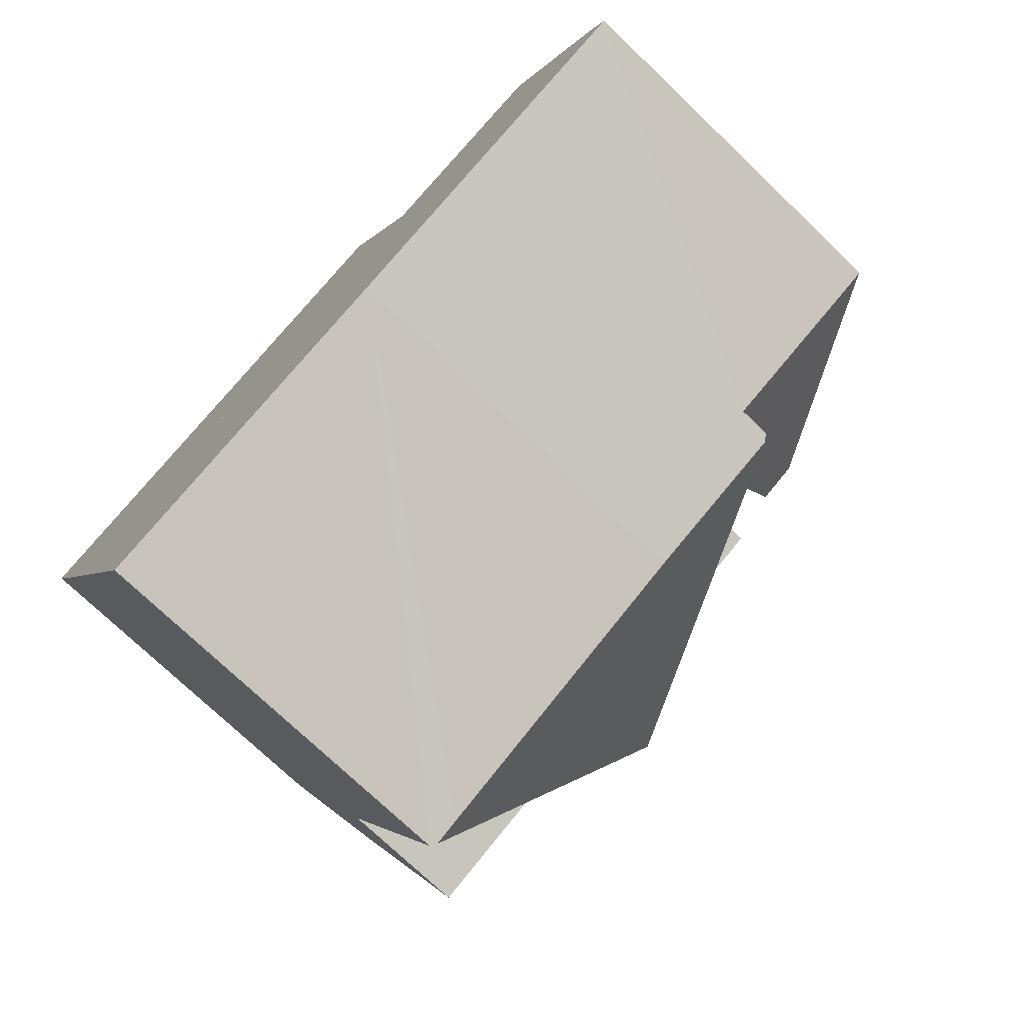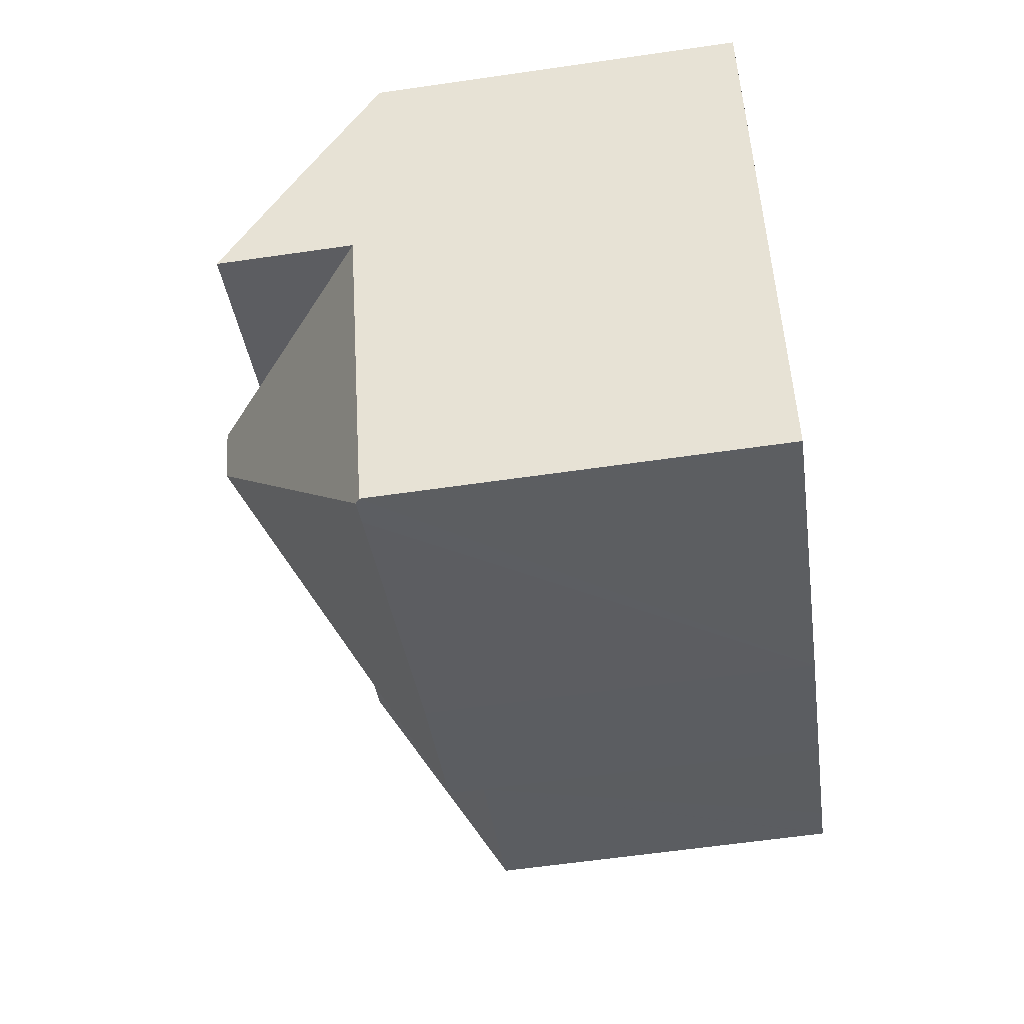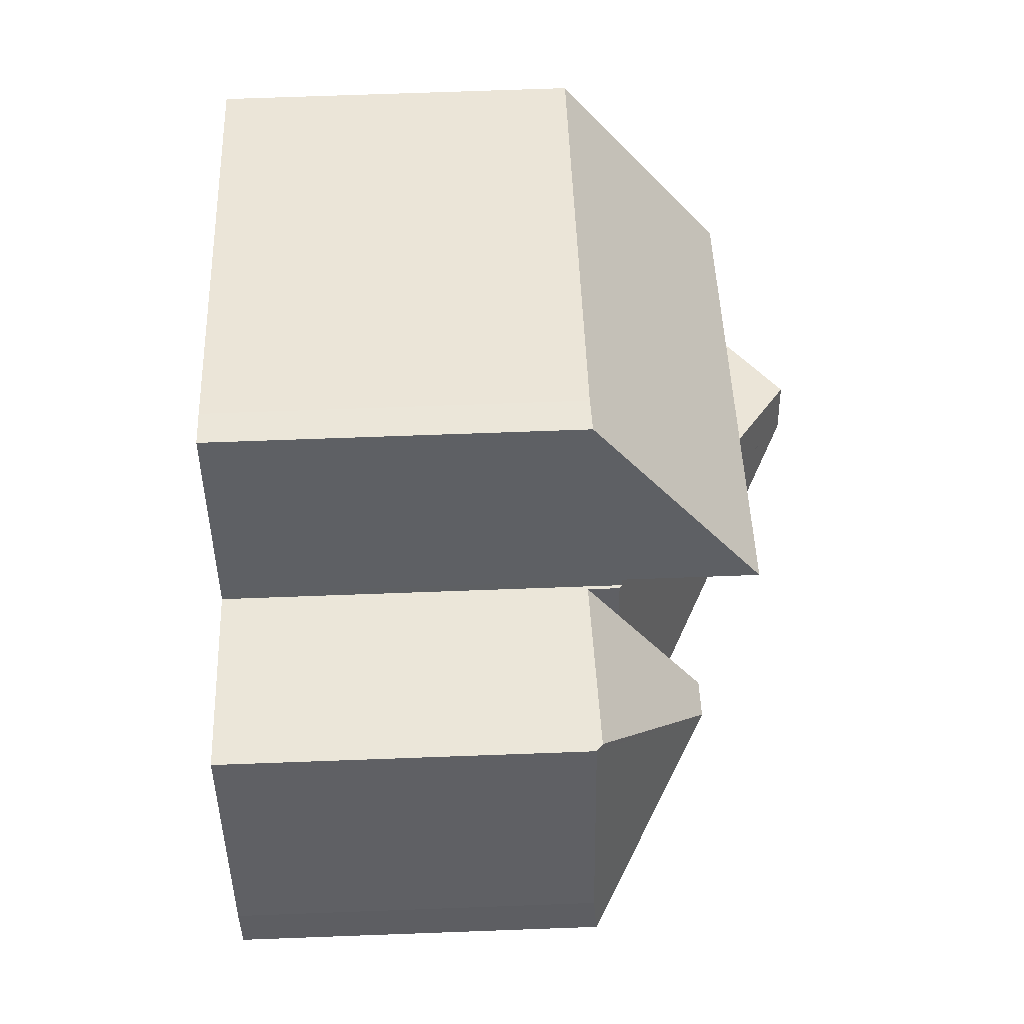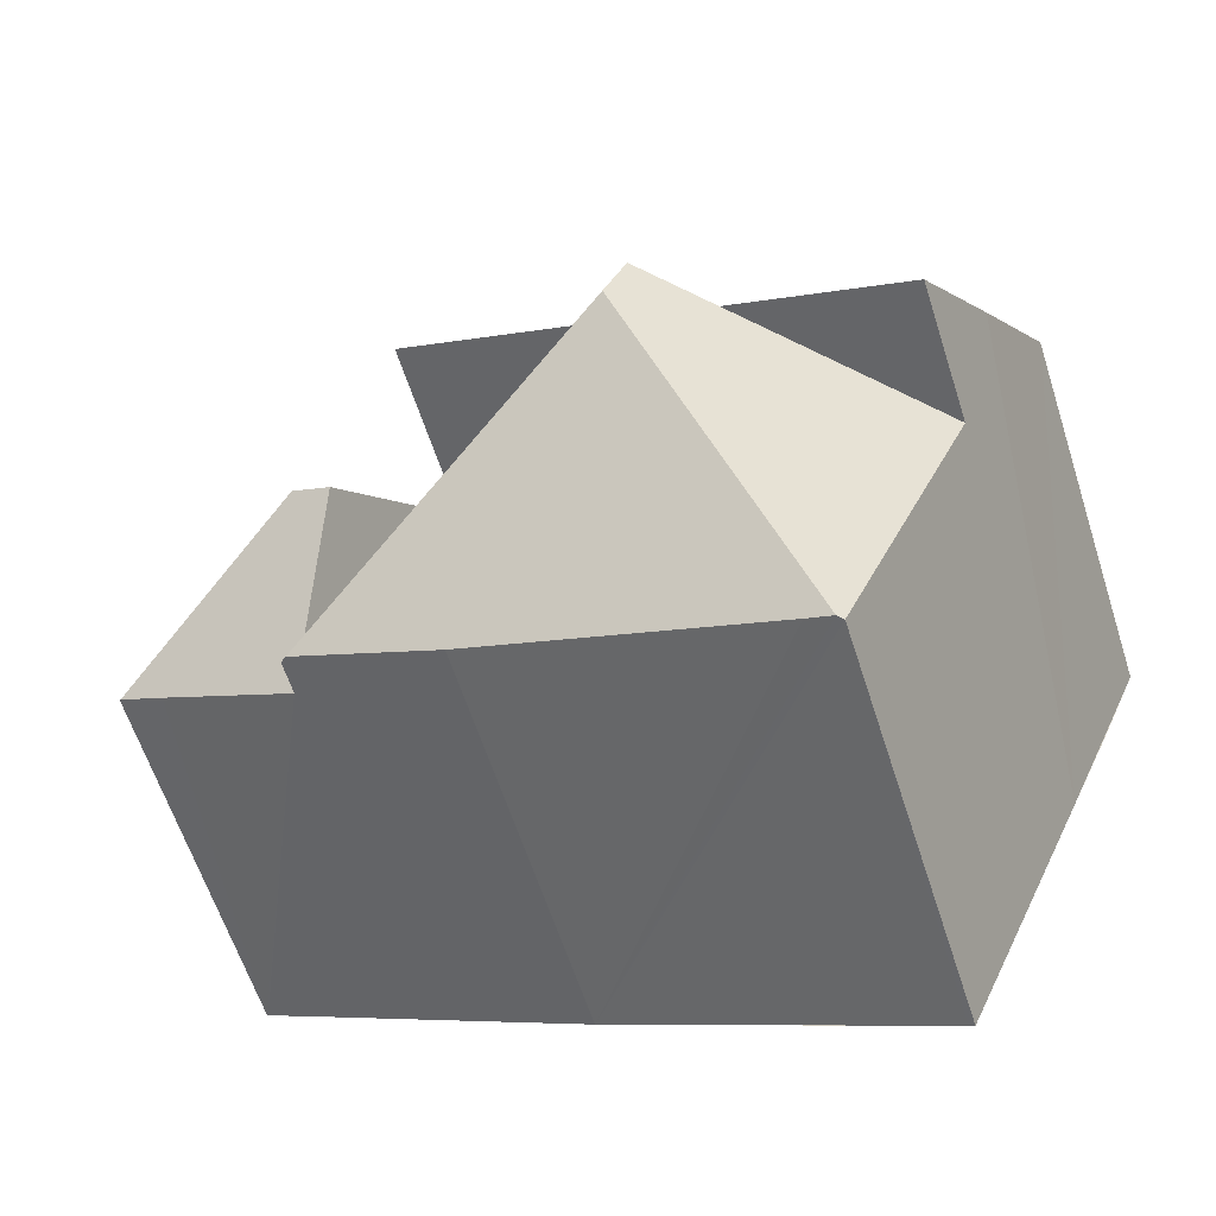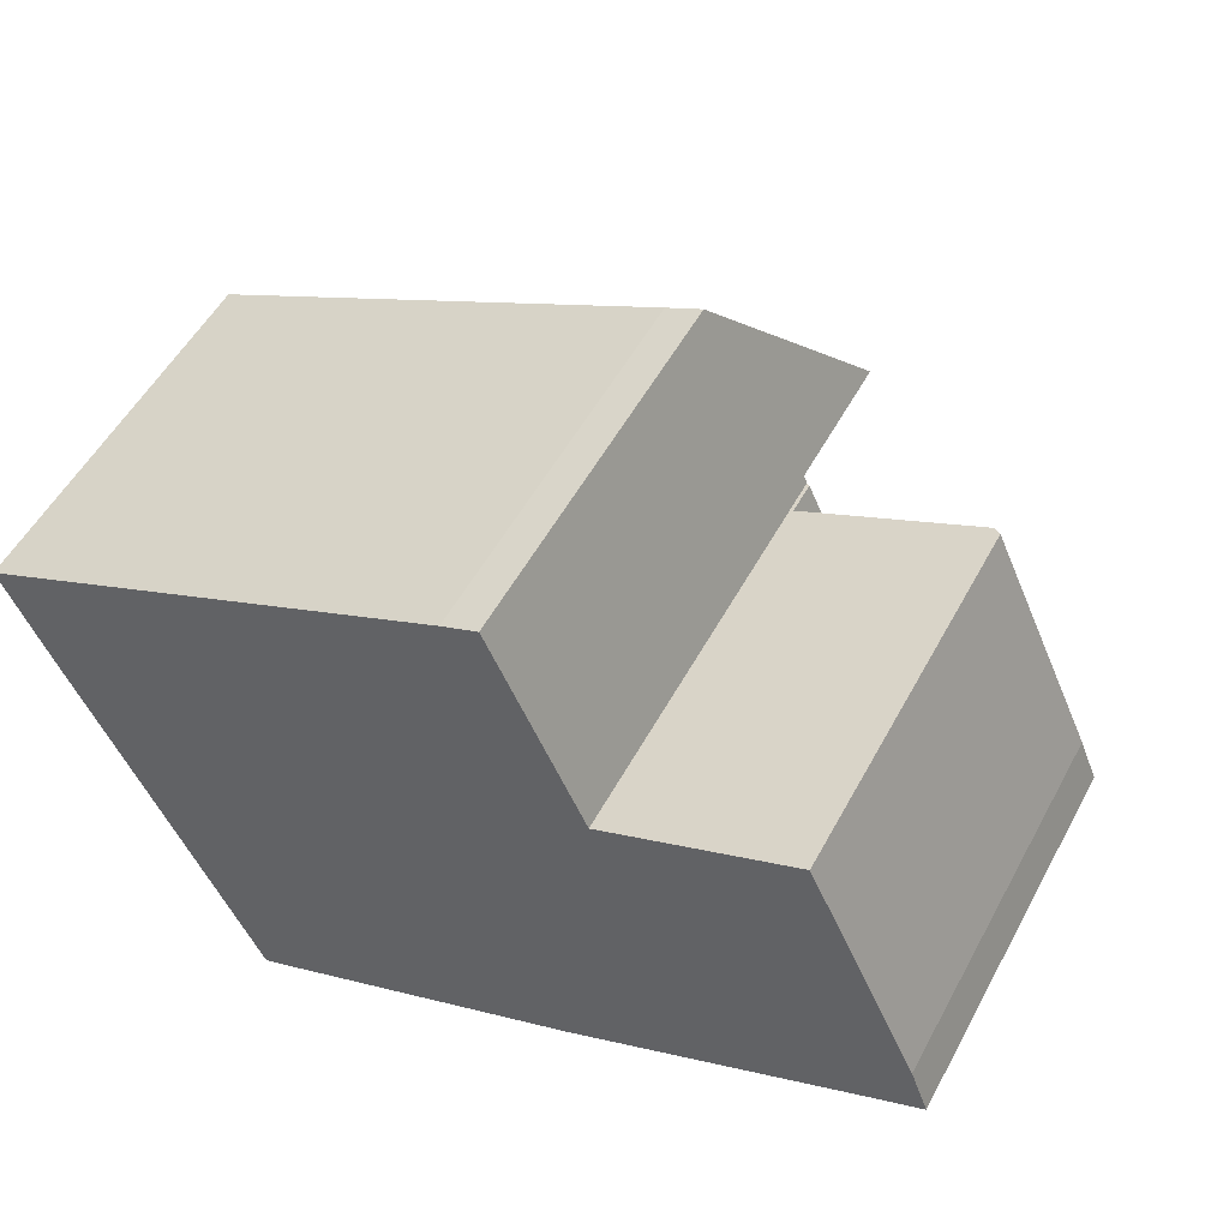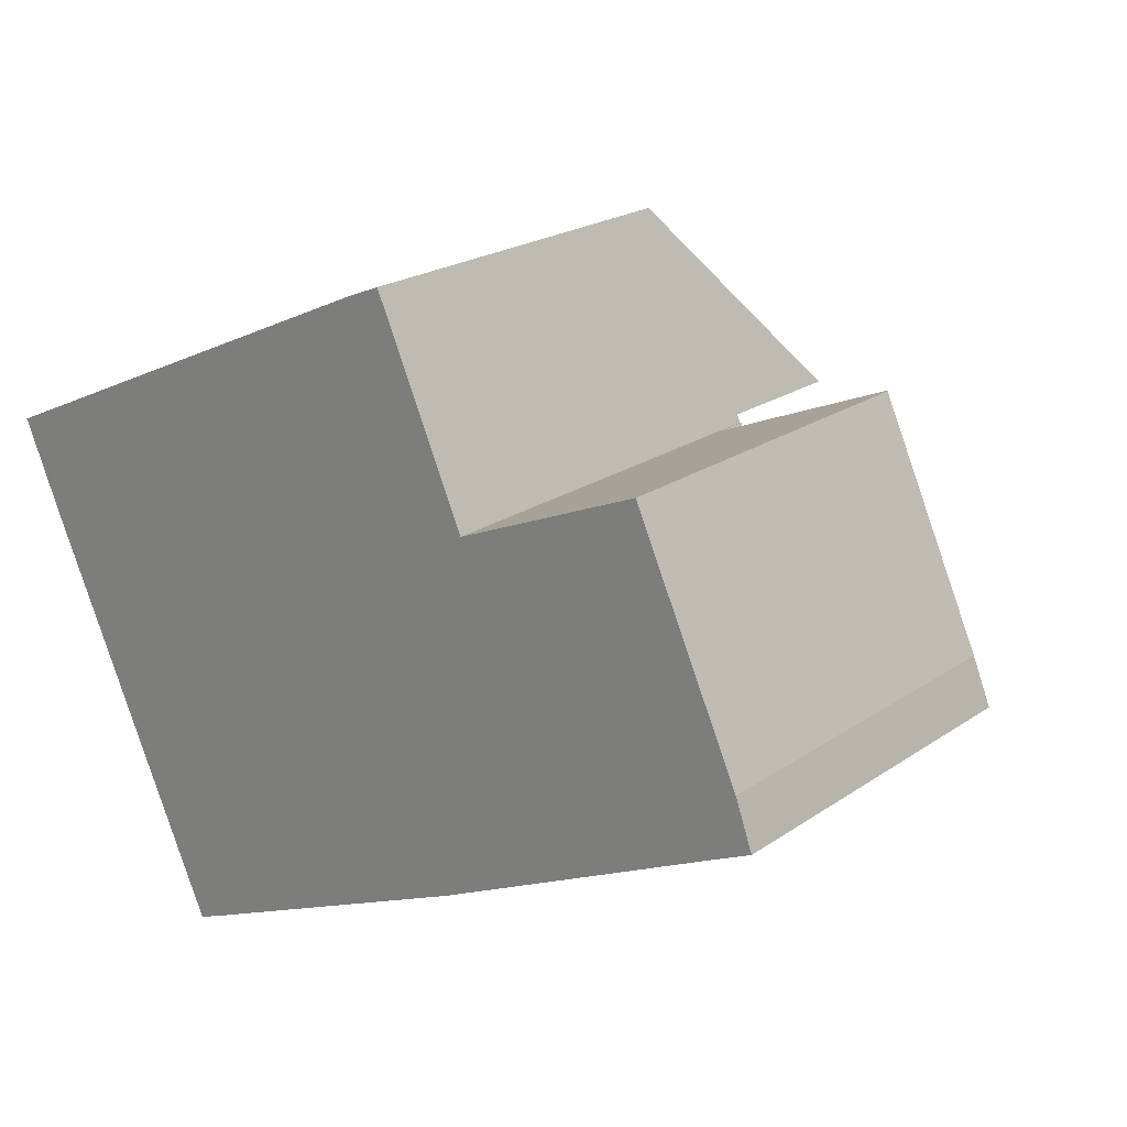
<metadata>
{"format":"obj","ext":"obj","renderer":"f3d","projection":"perspective","resolution":1024,"background":"white","views":[{"elev":-74.5,"azim":46.3,"up":"+Z"},{"elev":-60.9,"azim":-81.6,"up":"+Z"},{"elev":70.8,"azim":87.9,"up":"+Z"},{"elev":-62.6,"azim":-162.0,"up":"+Z"},{"elev":52.8,"azim":27.8,"up":"+Z"},{"elev":21.5,"azim":39.8,"up":"+Z"}]}
</metadata>
<code>
v  18.07 7.523 -3.723
v  17.74 7.438 -2.742
v  18.09 7.505 -3.713
v  13.93 9.901 -2.167
v  15.6 7.438 1.931
v  15.44 7.565 1.867
v  17.17 7.517 -4.134
v  14.45 7.48 -5.409
v  14.09 8.144 -4.617
v  13.14 9.901 -2.521
v  12.19 8.144 -0.426
v  11.84 7.493 0.351
v  15.6 -1.182e-16 1.931
v  17.74 1.679e-16 -2.742
v  18.09 2.274e-16 -3.713
v  18.07 2.28e-16 -3.723
v  17.17 2.531e-16 -4.134
v  14.45 3.312e-16 -5.409
v  14.09 2.827e-16 -4.617
v  11.84 -2.149e-17 0.351
v  13.14 1.544e-16 -2.521
v  12.19 2.608e-17 -0.426
v  15.44 -1.143e-16 1.867
v  7.187 12.08 -2.781
v  5.352 11.01 -2.37
v  6.721 12.08 -1.755
v  4.542 8.306 -9.776
v  1.77 8.215 -3.978
v  4.149 8.215 -9.219
v  4.424 8.215 -9.825
v  14.31 8.253 -5.474
v  14.45 8.144 -5.409
v  13.14 8.144 -2.521
v  11.84 8.144 0.351
v  11.76 8.2 0.321
v  11.69 8.199 0.476
v  8.091 11.01 -1.141
v  11.26 8.215 -6.903
v  5.068 8.295 -9.558
v  1.77 2.436e-16 -3.978
v  11.69 -2.915e-17 0.476
v  8.091 6.987e-17 -1.141
v  5.352 1.451e-16 -2.37
v  6.721 1.075e-16 -1.755
v  11.76 -1.966e-17 0.321
v  11.26 4.227e-16 -6.903
v  14.31 3.352e-16 -5.474
v  4.542 5.986e-16 -9.776
v  4.424 6.016e-16 -9.825
v  5.068 5.853e-16 -9.558
v  4.149 5.645e-16 -9.219
v  0.861 9.267 -1.976
v  1.77 11.01 -3.978
v  6.721 11.01 -1.755
v  0 7.556 4.627e-16
v  11.69 11.01 0.476
v  2.699 7.55 1.22
v  9.92 7.556 4.453
v  9.21 7.536 4.162
v  9.21 -2.548e-16 4.162
v  2.699 -7.47e-17 1.22
v  0 0 0
v  9.92 -2.727e-16 4.453
v  0.861 1.21e-16 -1.976
g defaultobject
f 1 2 3
f 2 1 4
f 2 4 5
f 5 4 6
f 7 4 1
f 4 7 8
f 4 8 9
f 4 9 10
f 11 4 10
f 4 11 12
f 4 12 6
f 13 2 5
f 2 13 14
f 15 2 14
f 15 3 2
f 3 7 1
f 7 3 15
f 7 15 8
f 8 15 16
f 8 16 17
f 8 17 18
f 9 11 10
f 11 9 8
f 11 8 18
f 11 18 12
f 12 18 19
f 12 19 20
f 20 19 21
f 20 21 22
f 12 5 6
f 5 12 13
f 13 12 23
f 23 12 20
f 14 16 15
f 16 14 17
f 17 14 18
f 18 14 13
f 18 13 19
f 19 13 21
f 21 13 23
f 21 23 22
f 22 23 20
f 24 25 26
f 25 24 27
f 25 27 28
f 28 27 29
f 29 27 30
f 31 9 32
f 9 31 24
f 9 24 33
f 33 24 11
f 11 24 34
f 34 24 35
f 35 24 36
f 36 24 37
f 37 24 26
f 38 24 31
f 24 38 39
f 24 39 27
f 25 37 26
f 37 25 28
f 37 28 40
f 37 40 36
f 36 40 41
f 41 40 42
f 42 40 43
f 42 43 44
f 45 34 35
f 34 45 20
f 36 45 35
f 45 36 41
f 20 11 34
f 11 20 33
f 33 20 9
f 9 20 32
f 32 20 19
f 32 19 18
f 19 20 22
f 19 22 21
f 32 38 31
f 38 32 46
f 46 32 18
f 46 18 47
f 46 39 38
f 39 46 27
f 27 46 30
f 30 46 48
f 30 48 49
f 48 46 50
f 29 40 28
f 40 29 30
f 40 30 51
f 51 30 49
f 19 47 18
f 47 19 46
f 46 19 21
f 46 21 22
f 46 22 20
f 46 20 50
f 50 20 45
f 50 45 41
f 50 41 42
f 50 42 44
f 50 44 43
f 50 43 48
f 48 43 49
f 49 43 51
f 51 43 40
f 52 25 53
f 25 52 54
f 54 52 55
f 54 55 37
f 37 55 56
f 56 55 57
f 56 57 58
f 58 57 59
f 57 60 59
f 60 57 55
f 60 55 61
f 61 55 62
f 63 59 60
f 63 58 59
f 58 41 56
f 41 58 63
f 41 37 56
f 37 41 54
f 54 41 25
f 25 41 53
f 53 41 40
f 40 41 42
f 40 42 43
f 43 42 44
f 40 52 53
f 52 40 55
f 55 40 62
f 62 40 64
f 60 41 63
f 41 60 61
f 41 61 42
f 42 61 44
f 44 61 43
f 43 61 40
f 40 61 62
f 40 62 64

</code>
